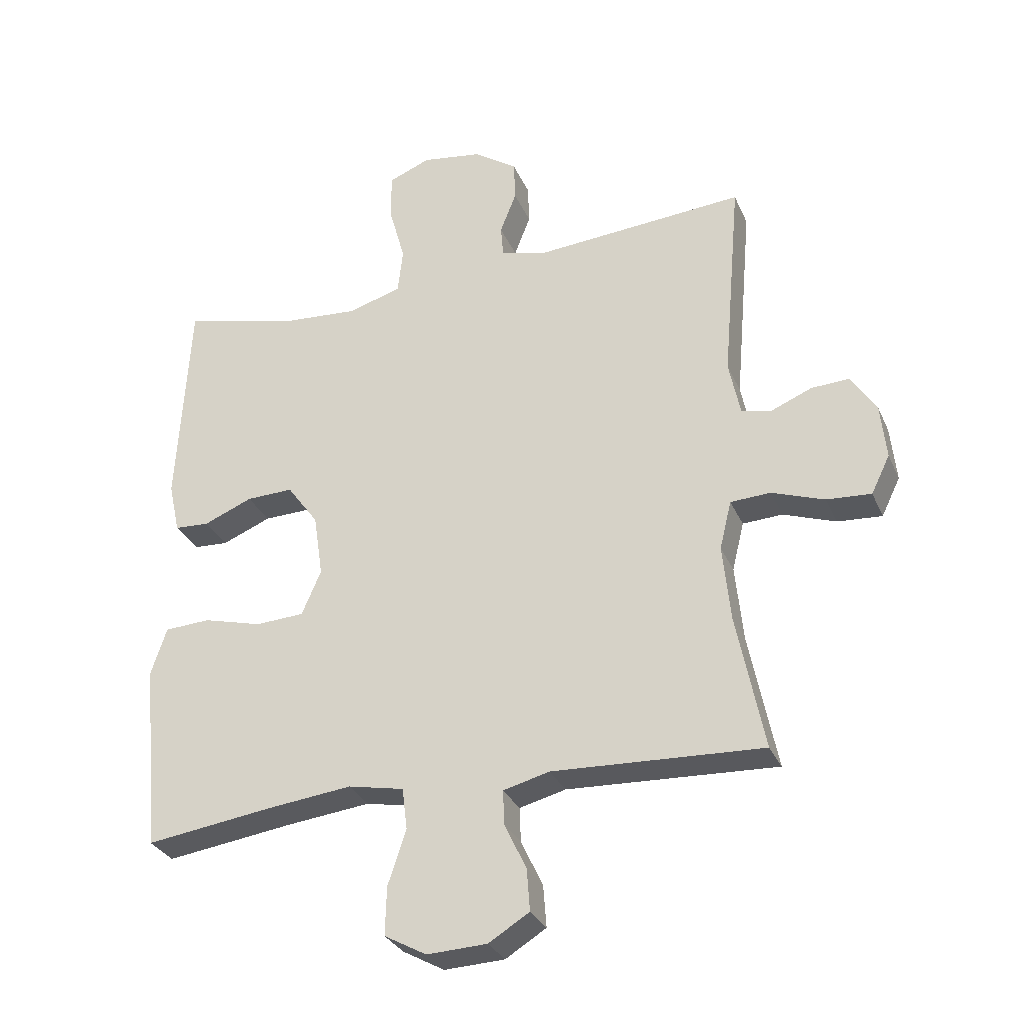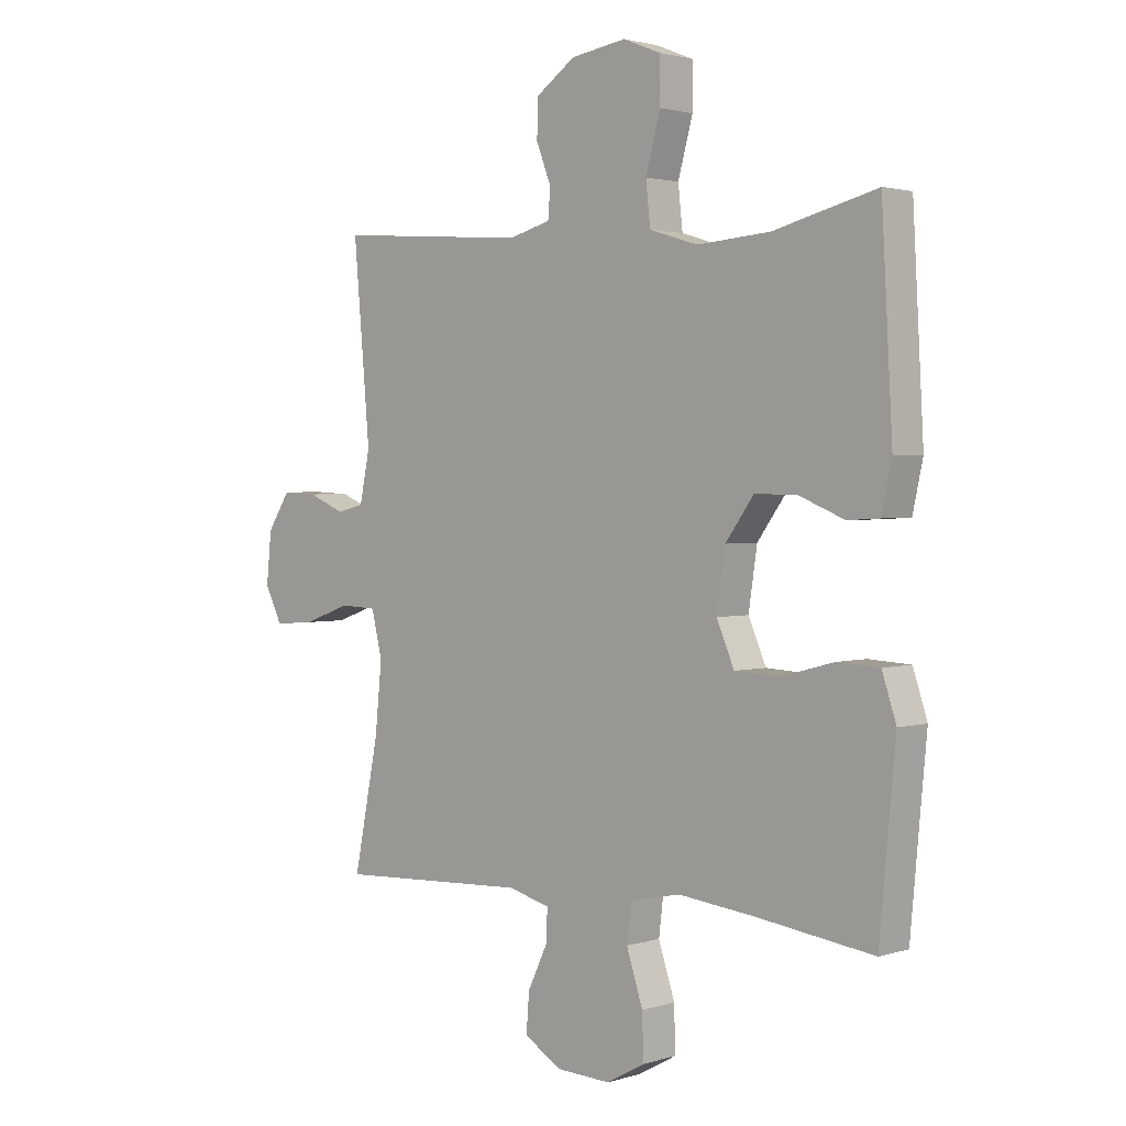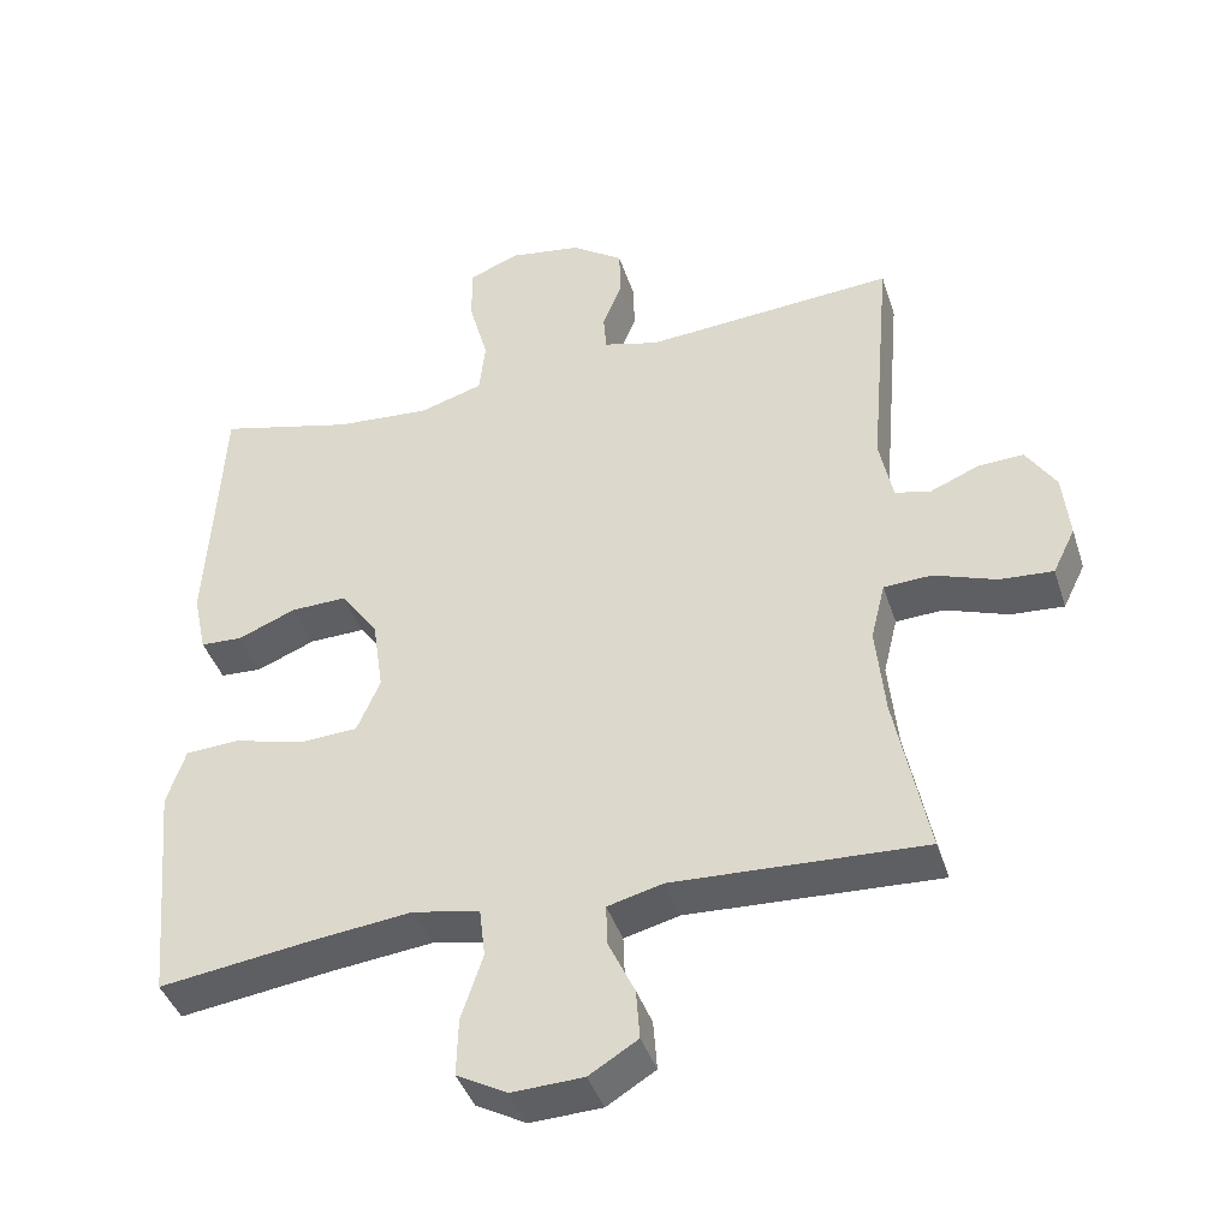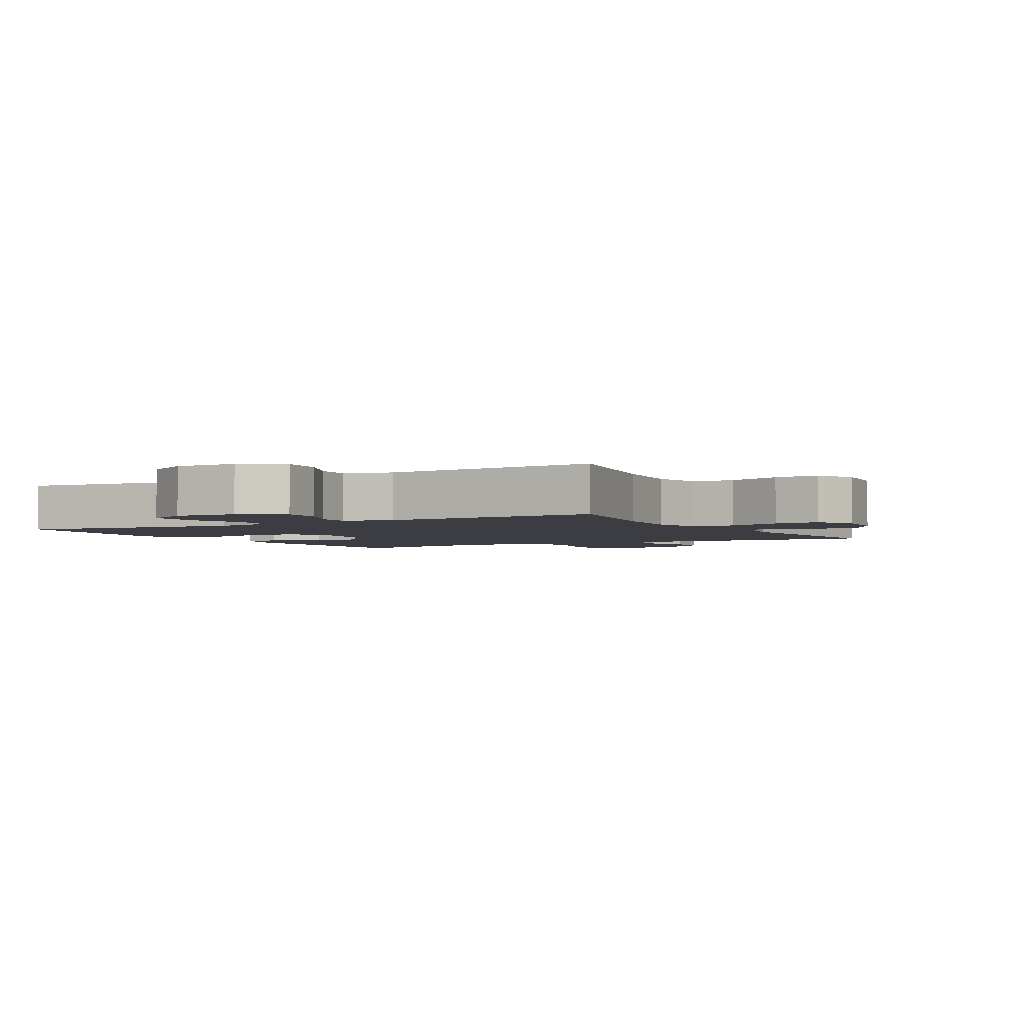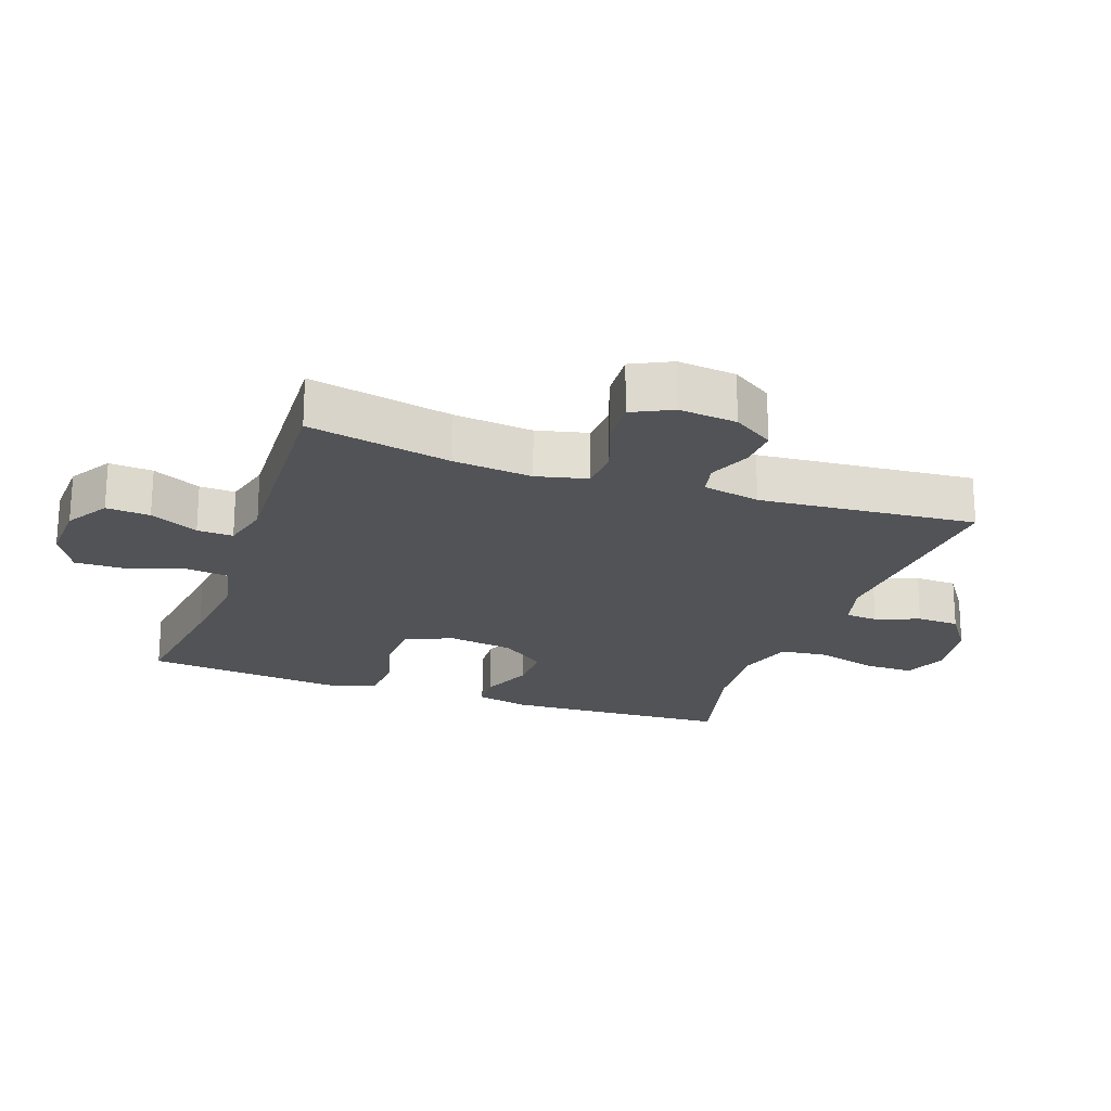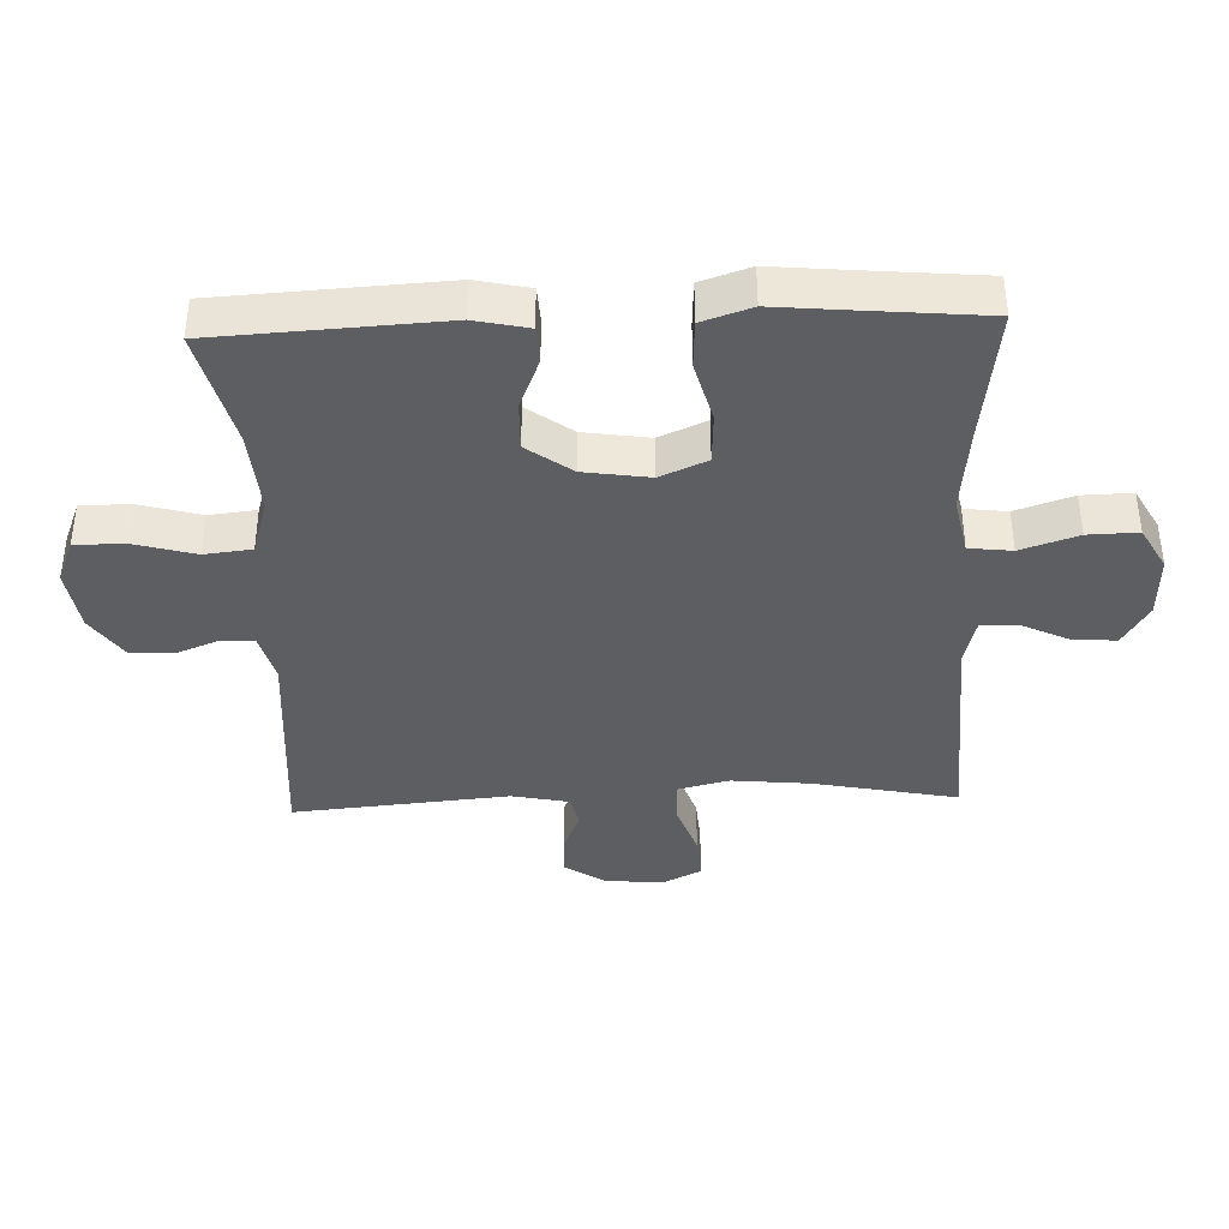
<metadata>
{"format":"obj","ext":"obj","renderer":"f3d","projection":"perspective","resolution":1024,"background":"white","views":[{"elev":-30.7,"azim":-159.3,"up":"+Z"},{"elev":2.1,"azim":42.7,"up":"+Z"},{"elev":-41.6,"azim":-162.6,"up":"+Z"},{"elev":-2.9,"azim":-150.4,"up":"+Y"},{"elev":-21.7,"azim":-109.5,"up":"+Y"},{"elev":-39.3,"azim":92.2,"up":"+Y"}]}
</metadata>
<code>
v 0.5 0.07 -0.5
v 0.295 0.07 -0.472
v 0.161 0.07 -0.457
v 0.072 0.07 -0.475
v 0.064 0.07 -0.541
v 0.093 0.07 -0.629
v 0.095 0.07 -0.706
v 0.028 0.07 -0.743
v -0.068 0.07 -0.739
v -0.133 0.07 -0.699
v -0.128 0.07 -0.632
v -0.093 0.07 -0.558
v -0.091 0.07 -0.503
v -0.165 0.07 -0.484
v -0.5 0.07 -0.5
v -0.456 0.07 -0.28
v -0.444 0.07 -0.159
v -0.463 0.07 -0.081
v -0.527 0.07 -0.078
v -0.611 0.07 -0.108
v -0.682 0.07 -0.113
v -0.712 0.07 -0.052
v -0.703 0.07 0.037
v -0.663 0.07 0.099
v -0.602 0.07 0.096
v -0.537 0.07 0.069
v -0.489 0.07 0.08
v -0.471 0.07 0.168
v -0.5 0.07 0.5
v -0.163 0.07 0.475
v -0.089 0.07 0.495
v -0.085 0.07 0.545
v -0.111 0.07 0.612
v -0.109 0.07 0.677
v -0.04 0.07 0.725
v 0.057 0.07 0.74
v 0.124 0.07 0.713
v 0.124 0.07 0.637
v 0.098 0.07 0.543
v 0.106 0.07 0.47
v 0.191 0.07 0.444
v 0.319 0.07 0.454
v 0.5 0.07 0.5
v 0.519 0.07 0.154
v 0.501 0.07 0.072
v 0.445 0.07 0.069
v 0.367 0.07 0.101
v 0.292 0.07 0.103
v 0.242 0.07 0.034
v 0.227 0.07 -0.067
v 0.258 0.07 -0.139
v 0.336 0.07 -0.143
v 0.43 0.07 -0.118
v 0.503 0.07 -0.122
v 0.528 0.07 -0.198
v 0.517 0.07 -0.314
v 0.5 0 -0.5
v 0.295 0 -0.472
v 0.161 0 -0.457
v 0.072 0 -0.475
v 0.064 0 -0.541
v 0.093 0 -0.629
v 0.095 0 -0.706
v 0.028 0 -0.743
v -0.068 0 -0.739
v -0.133 0 -0.699
v -0.128 0 -0.632
v -0.093 0 -0.558
v -0.091 0 -0.503
v -0.165 0 -0.484
v -0.5 0 -0.5
v -0.456 0 -0.28
v -0.444 0 -0.159
v -0.463 0 -0.081
v -0.527 0 -0.078
v -0.611 0 -0.108
v -0.682 0 -0.113
v -0.712 0 -0.052
v -0.703 0 0.037
v -0.663 0 0.099
v -0.602 0 0.096
v -0.537 0 0.069
v -0.489 0 0.08
v -0.471 0 0.168
v -0.5 0 0.5
v -0.163 0 0.475
v -0.089 0 0.495
v -0.085 0 0.545
v -0.111 0 0.612
v -0.109 0 0.677
v -0.04 0 0.725
v 0.057 0 0.74
v 0.124 0 0.713
v 0.124 0 0.637
v 0.098 0 0.543
v 0.106 0 0.47
v 0.191 0 0.444
v 0.319 0 0.454
v 0.5 0 0.5
v 0.519 0 0.154
v 0.501 0 0.072
v 0.445 0 0.069
v 0.367 0 0.101
v 0.292 0 0.103
v 0.242 0 0.034
v 0.227 0 -0.067
v 0.258 0 -0.139
v 0.336 0 -0.143
v 0.43 0 -0.118
v 0.503 0 -0.122
v 0.528 0 -0.198
v 0.517 0 -0.314
f 54 55 56
f 53 54 56
f 52 53 56
f 56 1 2
f 52 56 2
f 51 52 2
f 50 51 2 3
f 49 50 3 4
f 45 46 47
f 44 45 47
f 43 44 47
f 42 43 47
f 41 42 47 48
f 40 41 48 49
f 37 38 39
f 36 37 39
f 35 36 39
f 34 35 39
f 33 34 39
f 32 33 39
f 31 32 39 40
f 40 49 4
f 31 40 4
f 30 31 4
f 24 25 26
f 23 24 26
f 22 23 26
f 21 22 26
f 20 21 26
f 19 20 26
f 18 19 26 27
f 17 18 27 28
f 14 15 16
f 13 14 16 17
f 10 11 12
f 9 10 12
f 8 9 12
f 7 8 12
f 6 7 12
f 5 6 12
f 5 12 13
f 4 5 13
f 30 4 13
f 29 30 13
f 28 29 13
f 13 17 28
f 112 111 110
f 112 110 109
f 112 109 108
f 58 57 112
f 58 112 108
f 58 108 107
f 59 58 107 106
f 60 59 106 105
f 103 102 101
f 103 101 100
f 103 100 99
f 103 99 98
f 104 103 98 97
f 105 104 97 96
f 95 94 93
f 95 93 92
f 95 92 91
f 95 91 90
f 95 90 89
f 95 89 88
f 96 95 88 87
f 60 105 96
f 60 96 87
f 60 87 86
f 82 81 80
f 82 80 79
f 82 79 78
f 82 78 77
f 82 77 76
f 82 76 75
f 83 82 75 74
f 84 83 74 73
f 72 71 70
f 73 72 70 69
f 68 67 66
f 68 66 65
f 68 65 64
f 68 64 63
f 68 63 62
f 68 62 61
f 69 68 61
f 69 61 60
f 69 60 86
f 69 86 85
f 69 85 84
f 84 73 69
f 1 57 58 2
f 2 58 59 3
f 3 59 60 4
f 4 60 61 5
f 5 61 62 6
f 6 62 63 7
f 7 63 64 8
f 8 64 65 9
f 9 65 66 10
f 10 66 67 11
f 11 67 68 12
f 12 68 69 13
f 13 69 70 14
f 14 70 71 15
f 15 71 72 16
f 16 72 73 17
f 17 73 74 18
f 18 74 75 19
f 19 75 76 20
f 20 76 77 21
f 21 77 78 22
f 22 78 79 23
f 23 79 80 24
f 24 80 81 25
f 25 81 82 26
f 26 82 83 27
f 27 83 84 28
f 28 84 85 29
f 29 85 86 30
f 30 86 87 31
f 31 87 88 32
f 32 88 89 33
f 33 89 90 34
f 34 90 91 35
f 35 91 92 36
f 36 92 93 37
f 37 93 94 38
f 38 94 95 39
f 39 95 96 40
f 40 96 97 41
f 41 97 98 42
f 42 98 99 43
f 43 99 100 44
f 44 100 101 45
f 45 101 102 46
f 46 102 103 47
f 47 103 104 48
f 48 104 105 49
f 49 105 106 50
f 50 106 107 51
f 51 107 108 52
f 52 108 109 53
f 53 109 110 54
f 54 110 111 55
f 55 111 112 56
f 56 112 57 1

</code>
